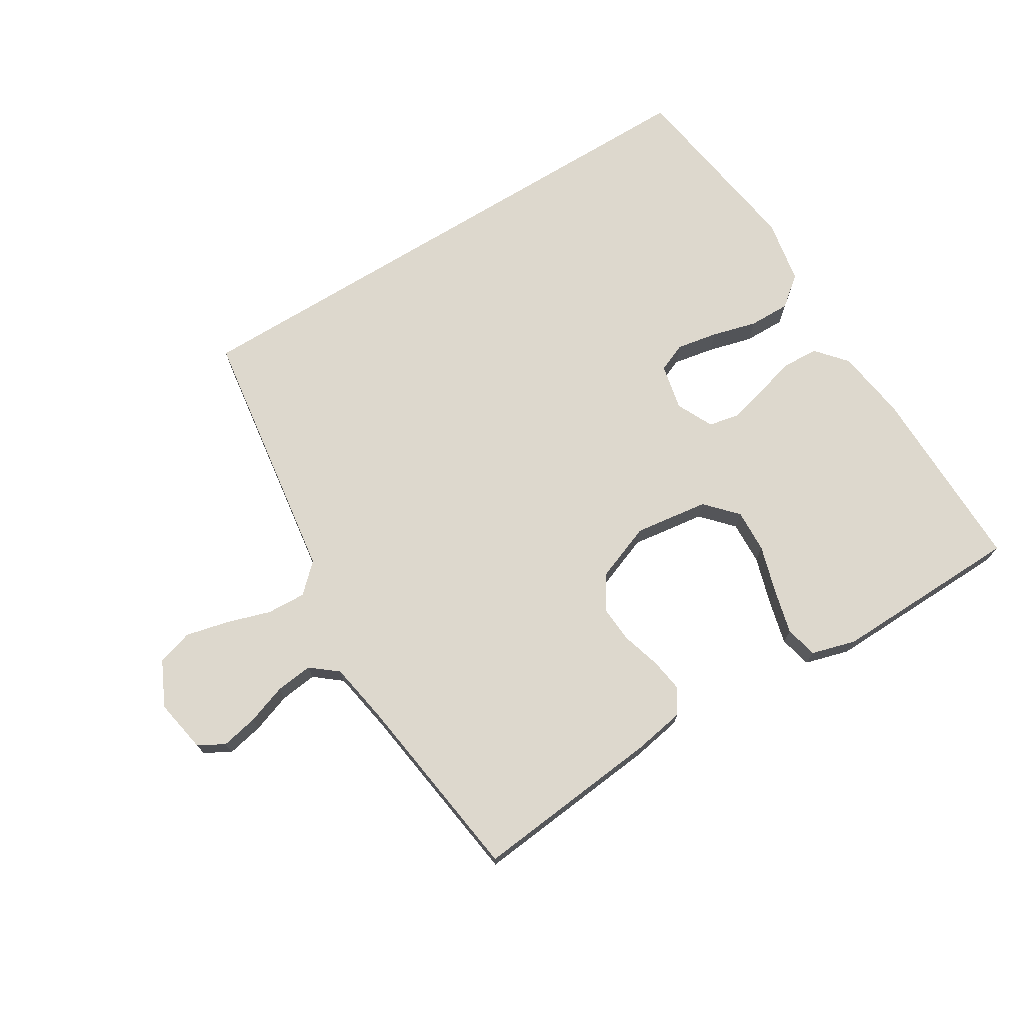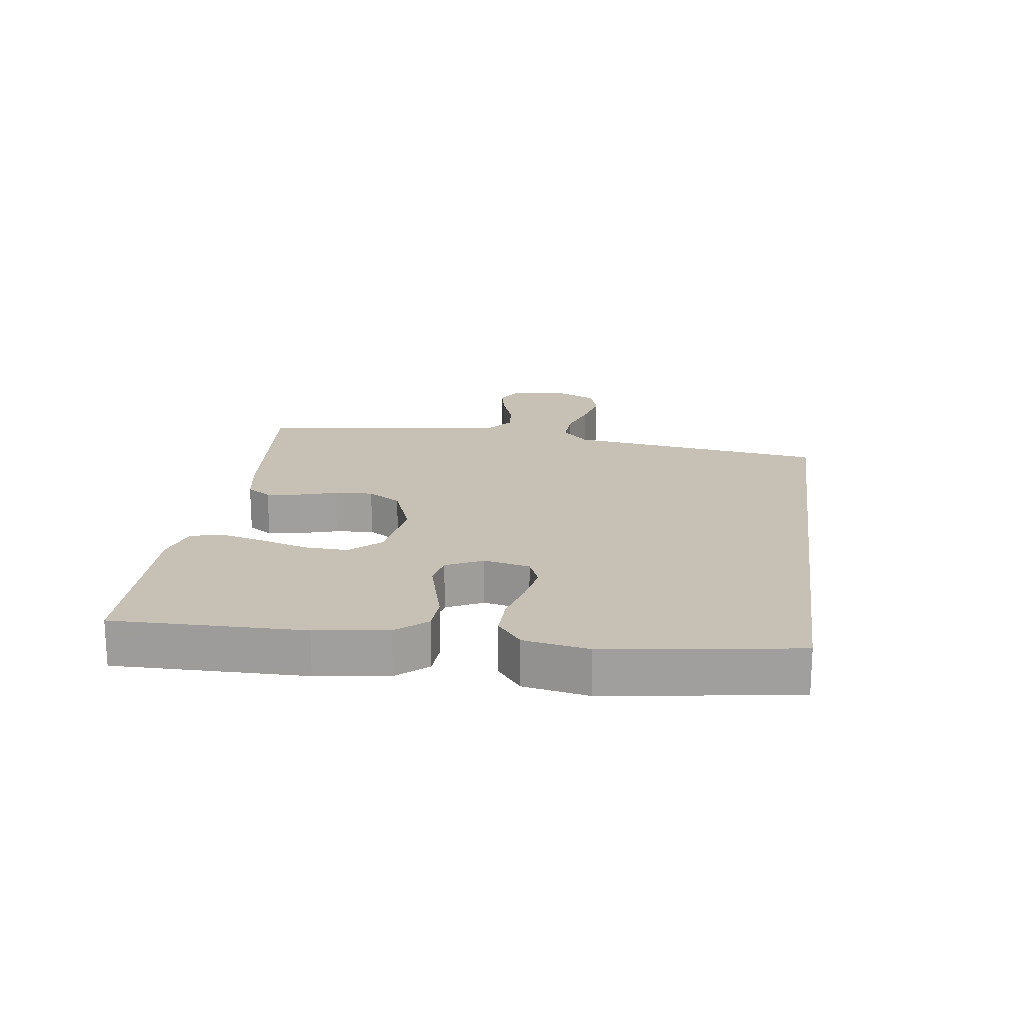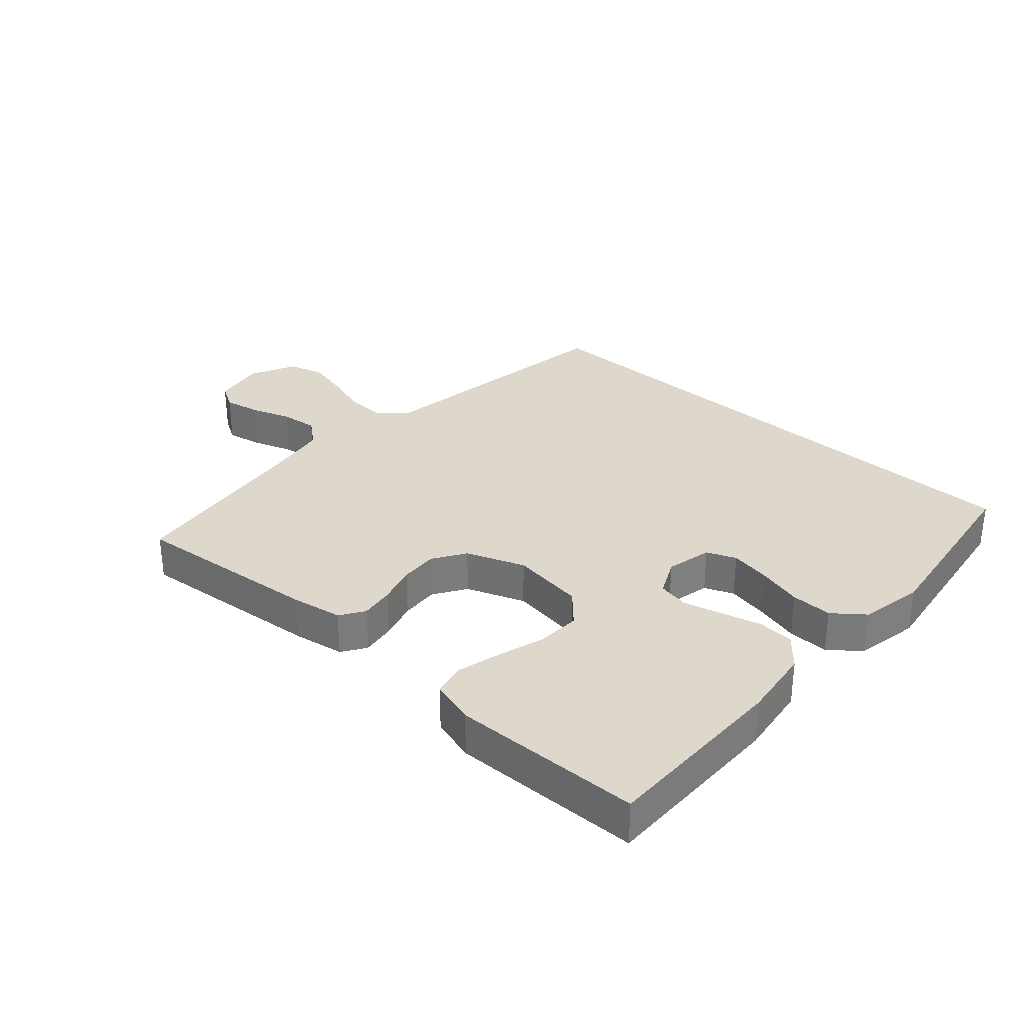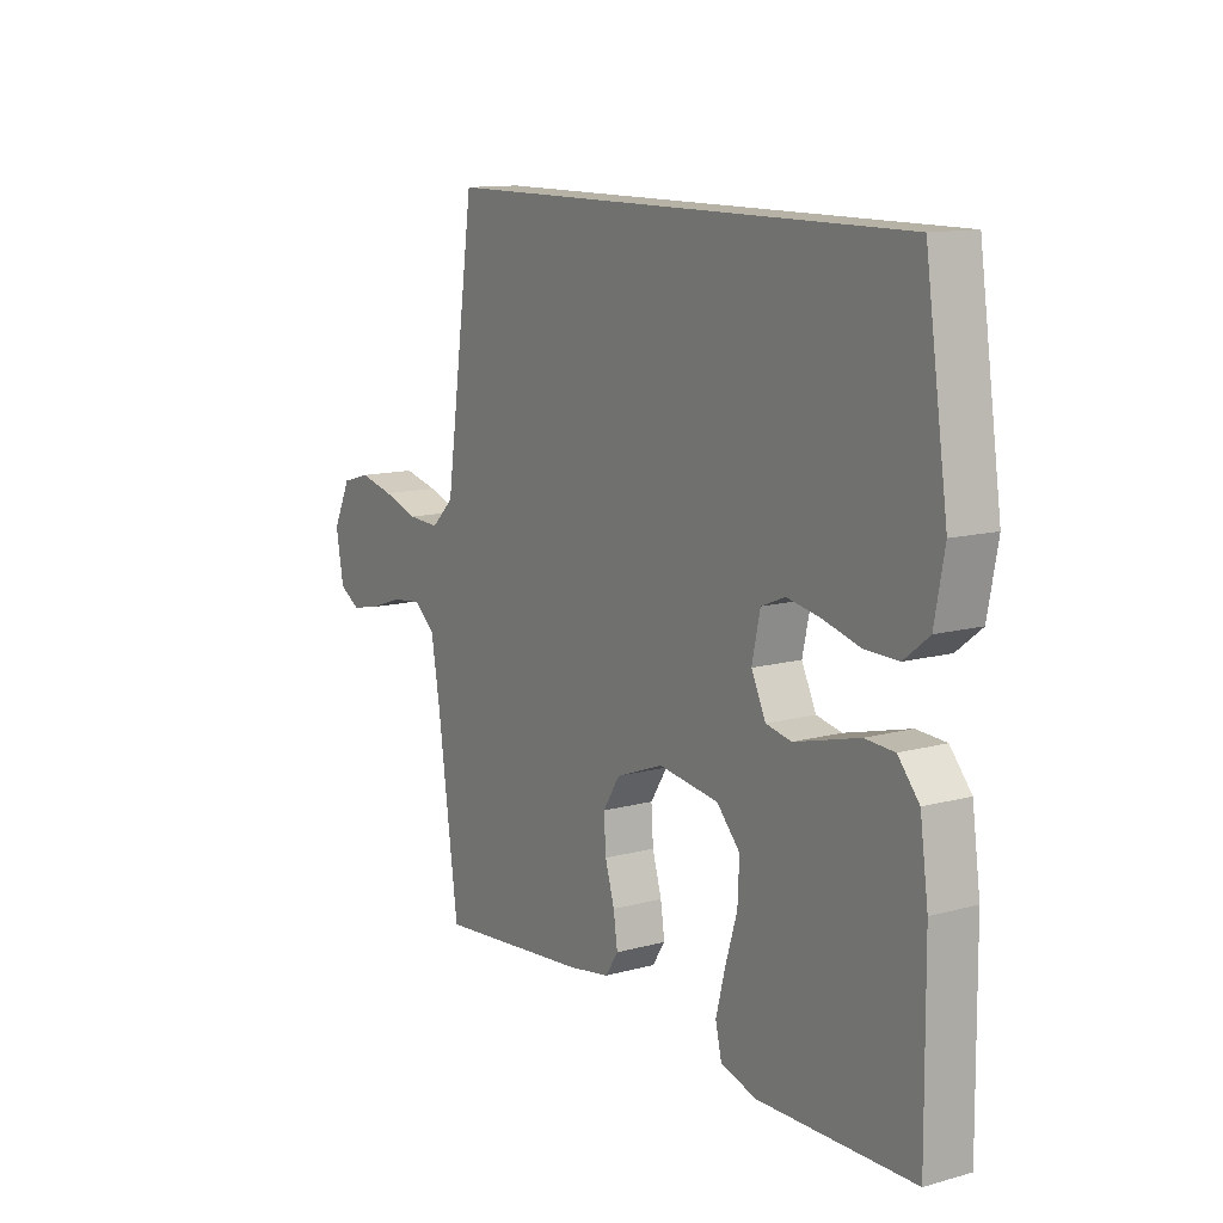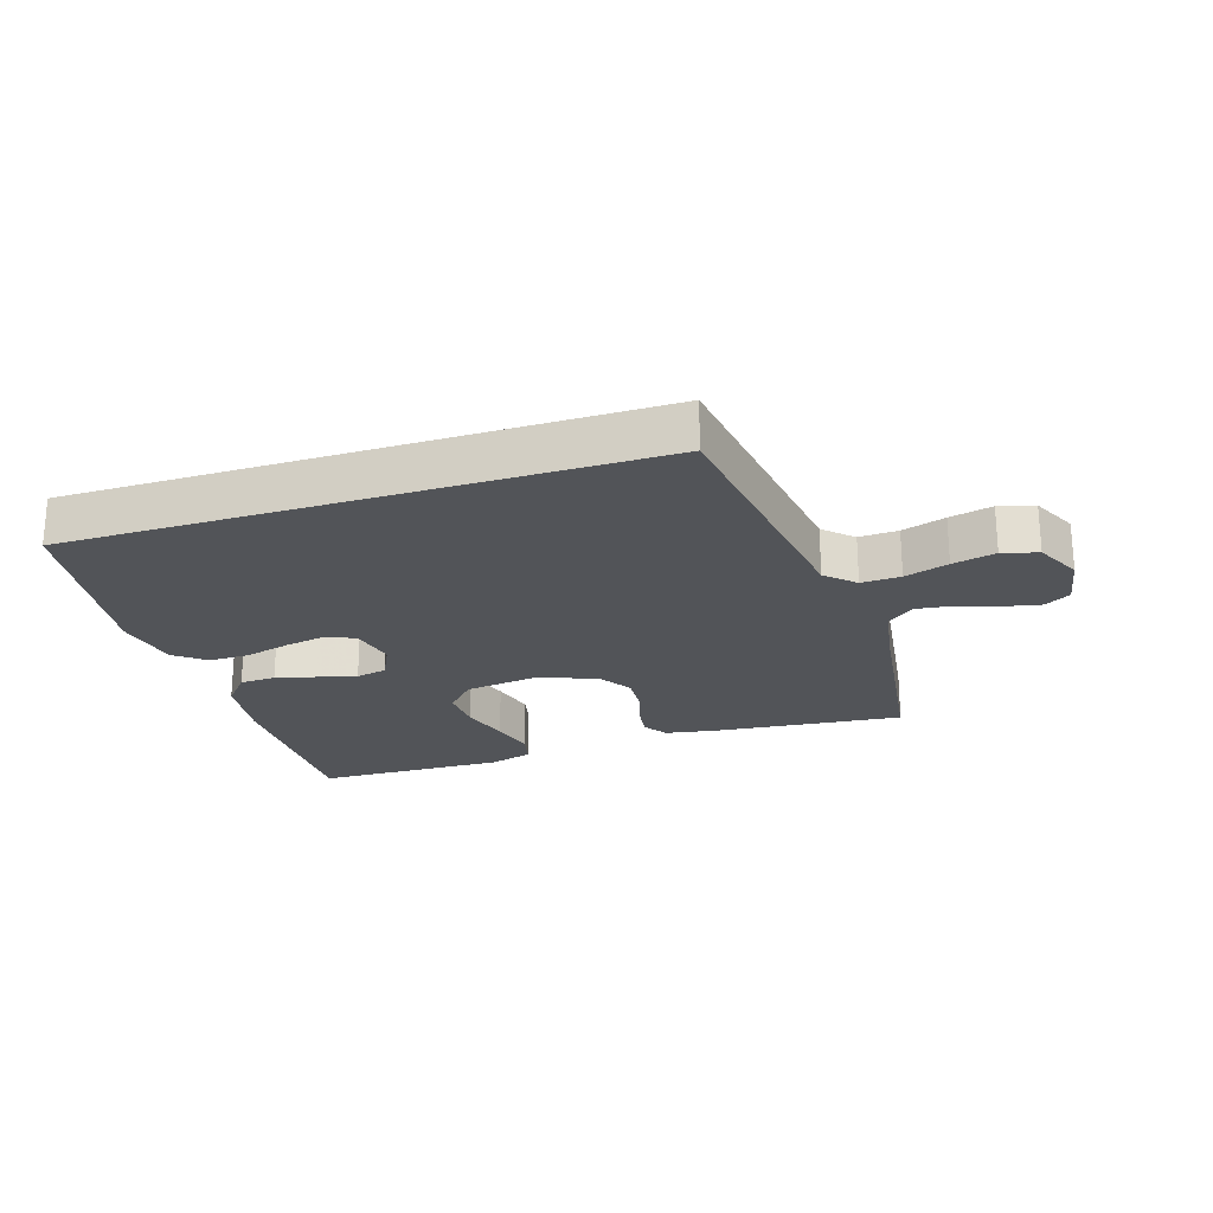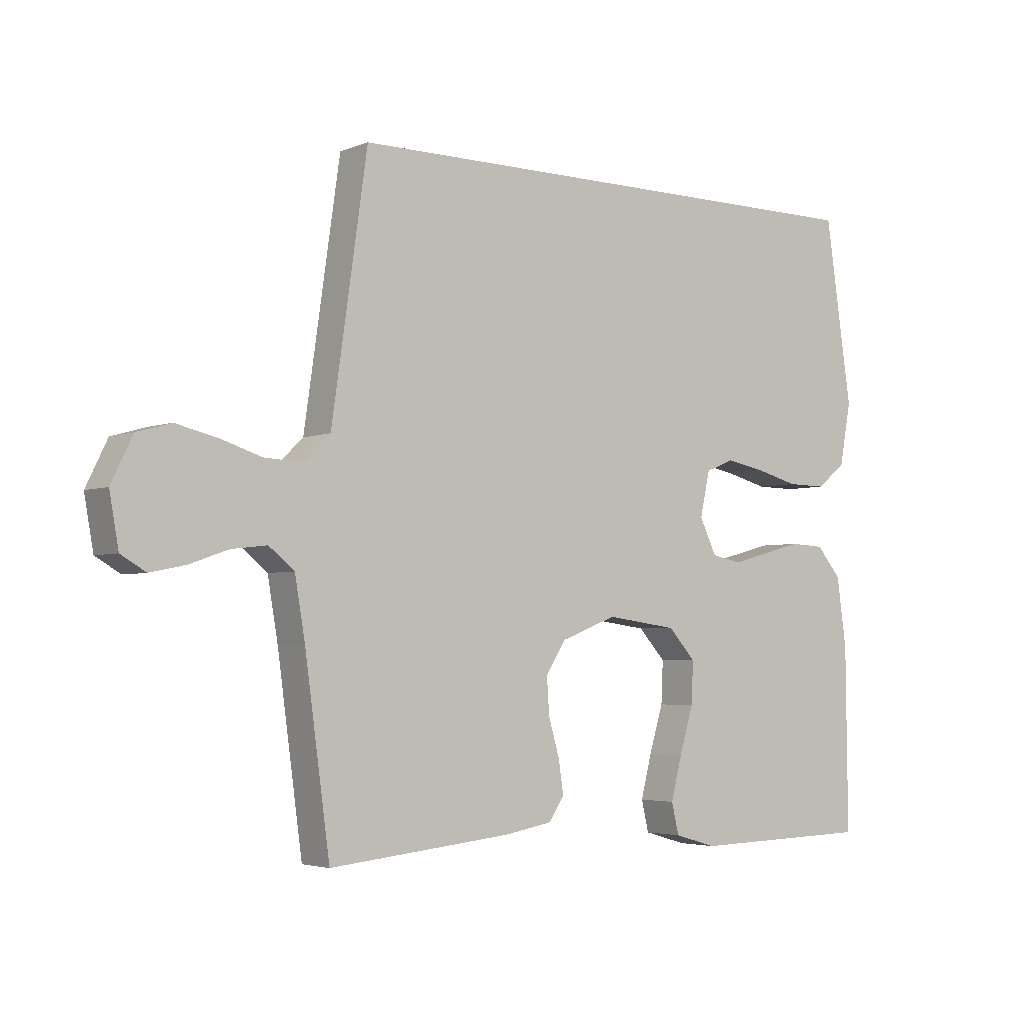
<metadata>
{"format":"obj","ext":"obj","renderer":"f3d","projection":"perspective","resolution":1024,"background":"white","views":[{"elev":72.2,"azim":148.4,"up":"+Y"},{"elev":18.6,"azim":-82.2,"up":"+Y"},{"elev":31.5,"azim":-138.0,"up":"+Y"},{"elev":12.4,"azim":-122.7,"up":"+Z"},{"elev":-23.2,"azim":17.7,"up":"+Y"},{"elev":-3.7,"azim":142.4,"up":"+Z"}]}
</metadata>
<code>
v -0.467 0.07 0.5
v 0.443 0.07 0.5
v 0.486 0.07 0.2
v 0.502 0.07 0.089
v 0.546 0.07 0.047
v 0.608 0.07 0.05
v 0.677 0.07 0.072
v 0.745 0.07 0.088
v 0.801 0.07 0.072
v 0.836 0.07 0
v 0.821 0.07 -0.084
v 0.78 0.07 -0.108
v 0.722 0.07 -0.096
v 0.659 0.07 -0.074
v 0.6 0.07 -0.067
v 0.558 0.07 -0.101
v 0.541 0.07 -0.2
v 0.5 0.07 -0.5
v 0.2 0.07 -0.47
v 0.12 0.07 -0.456
v 0.095 0.07 -0.418
v 0.103 0.07 -0.364
v 0.121 0.07 -0.303
v 0.125 0.07 -0.243
v 0.092 0.07 -0.191
v 0 0.07 -0.156
v -0.117 0.07 -0.172
v -0.162 0.07 -0.221
v -0.159 0.07 -0.29
v -0.136 0.07 -0.366
v -0.118 0.07 -0.436
v -0.13 0.07 -0.487
v -0.2 0.07 -0.507
v -0.5 0.07 -0.5
v -0.497 0.07 -0.2
v -0.481 0.07 -0.086
v -0.44 0.07 -0.038
v -0.383 0.07 -0.035
v -0.319 0.07 -0.052
v -0.258 0.07 -0.068
v -0.209 0.07 -0.058
v -0.181 0.07 0
v -0.197 0.07 0.073
v -0.243 0.07 0.092
v -0.308 0.07 0.08
v -0.379 0.07 0.061
v -0.444 0.07 0.06
v -0.492 0.07 0.098
v -0.511 0.07 0.2
v -0.467 0 0.5
v 0.443 0 0.5
v 0.486 0 0.2
v 0.502 0 0.089
v 0.546 0 0.047
v 0.608 0 0.05
v 0.677 0 0.072
v 0.745 0 0.088
v 0.801 0 0.072
v 0.836 0 0
v 0.821 0 -0.084
v 0.78 0 -0.108
v 0.722 0 -0.096
v 0.659 0 -0.074
v 0.6 0 -0.067
v 0.558 0 -0.101
v 0.541 0 -0.2
v 0.5 0 -0.5
v 0.2 0 -0.47
v 0.12 0 -0.456
v 0.095 0 -0.418
v 0.103 0 -0.364
v 0.121 0 -0.303
v 0.125 0 -0.243
v 0.092 0 -0.191
v 0 0 -0.156
v -0.117 0 -0.172
v -0.162 0 -0.221
v -0.159 0 -0.29
v -0.136 0 -0.366
v -0.118 0 -0.436
v -0.13 0 -0.487
v -0.2 0 -0.507
v -0.5 0 -0.5
v -0.497 0 -0.2
v -0.481 0 -0.086
v -0.44 0 -0.038
v -0.383 0 -0.035
v -0.319 0 -0.052
v -0.258 0 -0.068
v -0.209 0 -0.058
v -0.181 0 0
v -0.197 0 0.073
v -0.243 0 0.092
v -0.308 0 0.08
v -0.379 0 0.061
v -0.444 0 0.06
v -0.492 0 0.098
v -0.511 0 0.2
f 45 46 47 48
f 44 45 48 49
f 36 37 38 39
f 36 39 40
f 35 36 40
f 34 35 40 41
f 32 33 34 41
f 29 30 31 32
f 20 21 22 23
f 20 23 24
f 17 18 19 20
f 16 17 20 24
f 15 16 24 25
f 11 12 13 14
f 11 14 15
f 10 11 15
f 6 7 8 9
f 6 9 10 15
f 49 1 2 3
f 44 49 3 4
f 29 32 41
f 28 29 41 42
f 27 28 42
f 26 27 42 43
f 5 6 15 25
f 5 25 26 43
f 4 5 43 44
f 97 96 95 94
f 98 97 94 93
f 88 87 86 85
f 89 88 85
f 89 85 84
f 90 89 84 83
f 90 83 82 81
f 81 80 79 78
f 72 71 70 69
f 73 72 69
f 69 68 67 66
f 73 69 66 65
f 74 73 65 64
f 63 62 61 60
f 64 63 60
f 64 60 59
f 58 57 56 55
f 64 59 58 55
f 52 51 50 98
f 53 52 98 93
f 90 81 78
f 91 90 78 77
f 91 77 76
f 92 91 76 75
f 74 64 55 54
f 92 75 74 54
f 93 92 54 53
f 1 50 51 2
f 2 51 52 3
f 3 52 53 4
f 4 53 54 5
f 5 54 55 6
f 6 55 56 7
f 7 56 57 8
f 8 57 58 9
f 9 58 59 10
f 10 59 60 11
f 11 60 61 12
f 12 61 62 13
f 13 62 63 14
f 14 63 64 15
f 15 64 65 16
f 16 65 66 17
f 17 66 67 18
f 18 67 68 19
f 19 68 69 20
f 20 69 70 21
f 21 70 71 22
f 22 71 72 23
f 23 72 73 24
f 24 73 74 25
f 25 74 75 26
f 26 75 76 27
f 27 76 77 28
f 28 77 78 29
f 29 78 79 30
f 30 79 80 31
f 31 80 81 32
f 32 81 82 33
f 33 82 83 34
f 34 83 84 35
f 35 84 85 36
f 36 85 86 37
f 37 86 87 38
f 38 87 88 39
f 39 88 89 40
f 40 89 90 41
f 41 90 91 42
f 42 91 92 43
f 43 92 93 44
f 44 93 94 45
f 45 94 95 46
f 46 95 96 47
f 47 96 97 48
f 48 97 98 49
f 49 98 50 1

</code>
